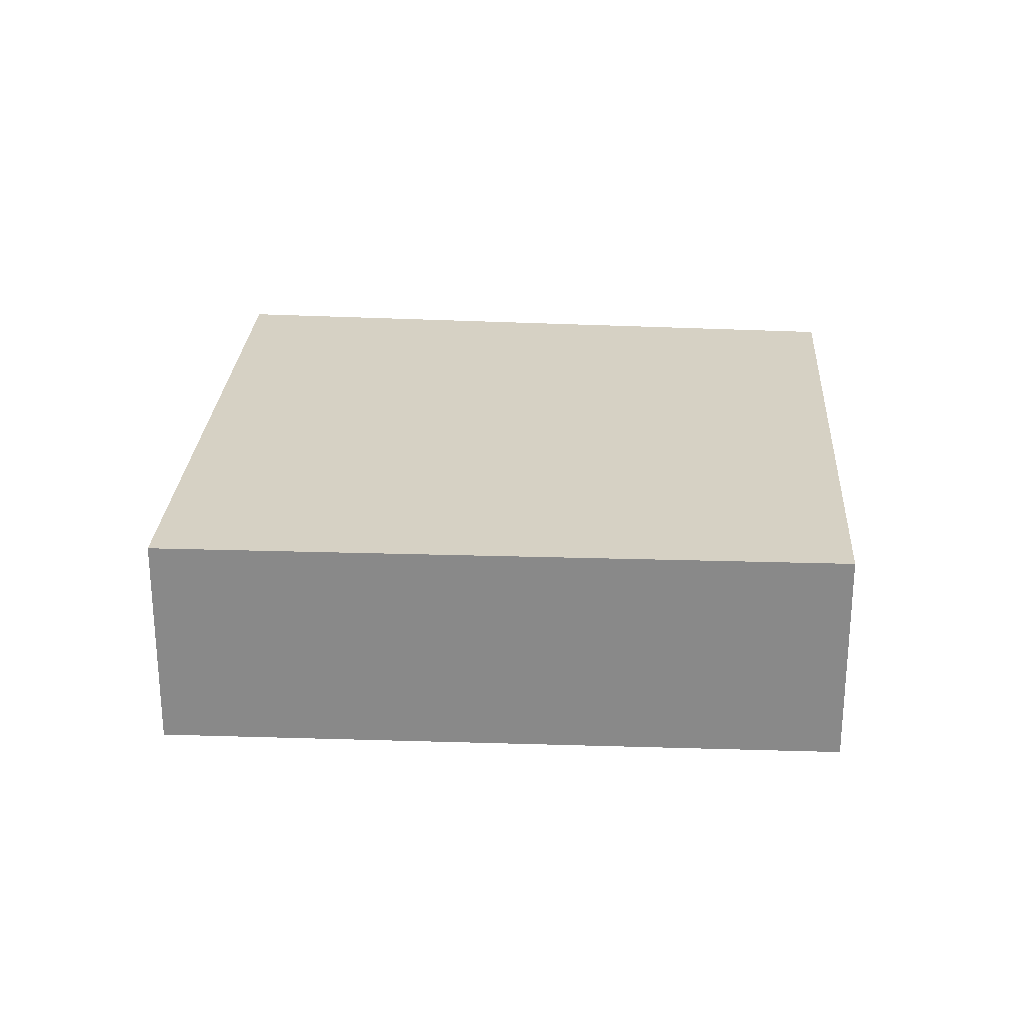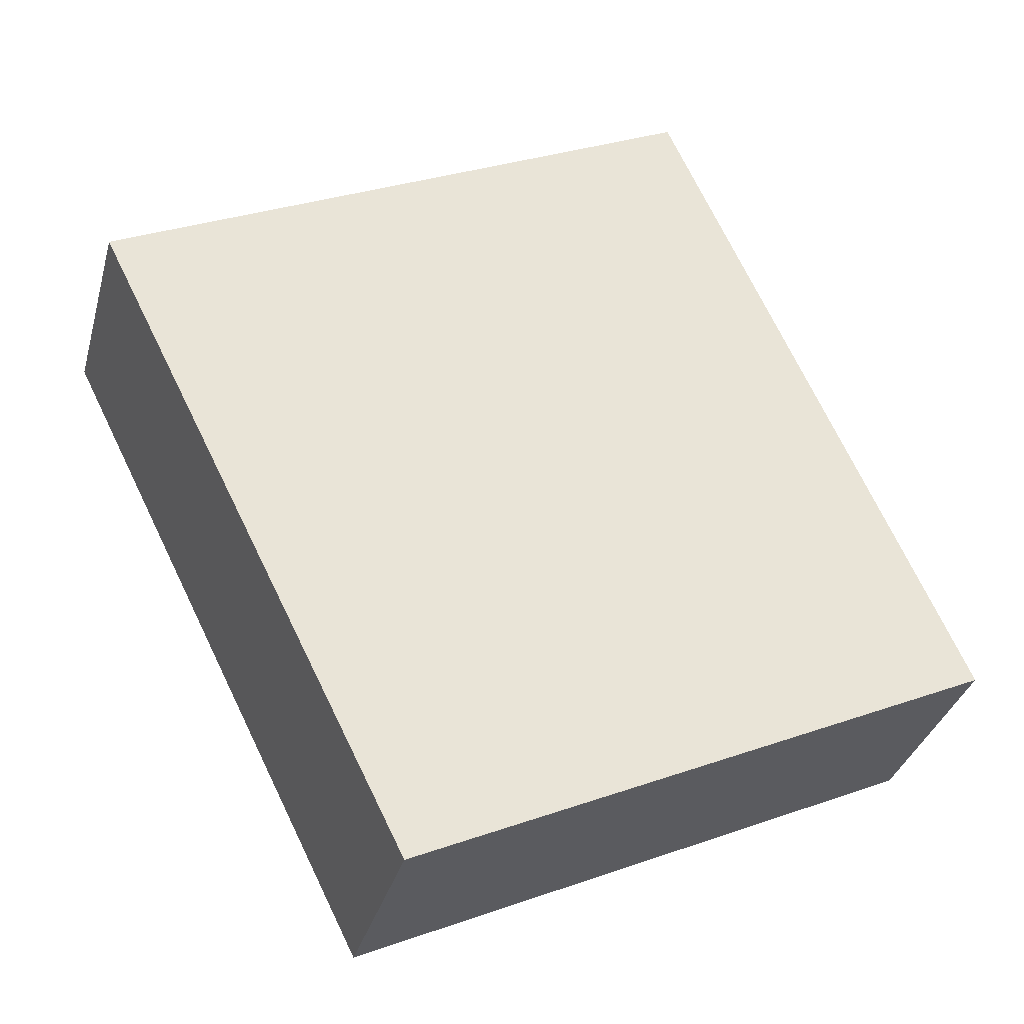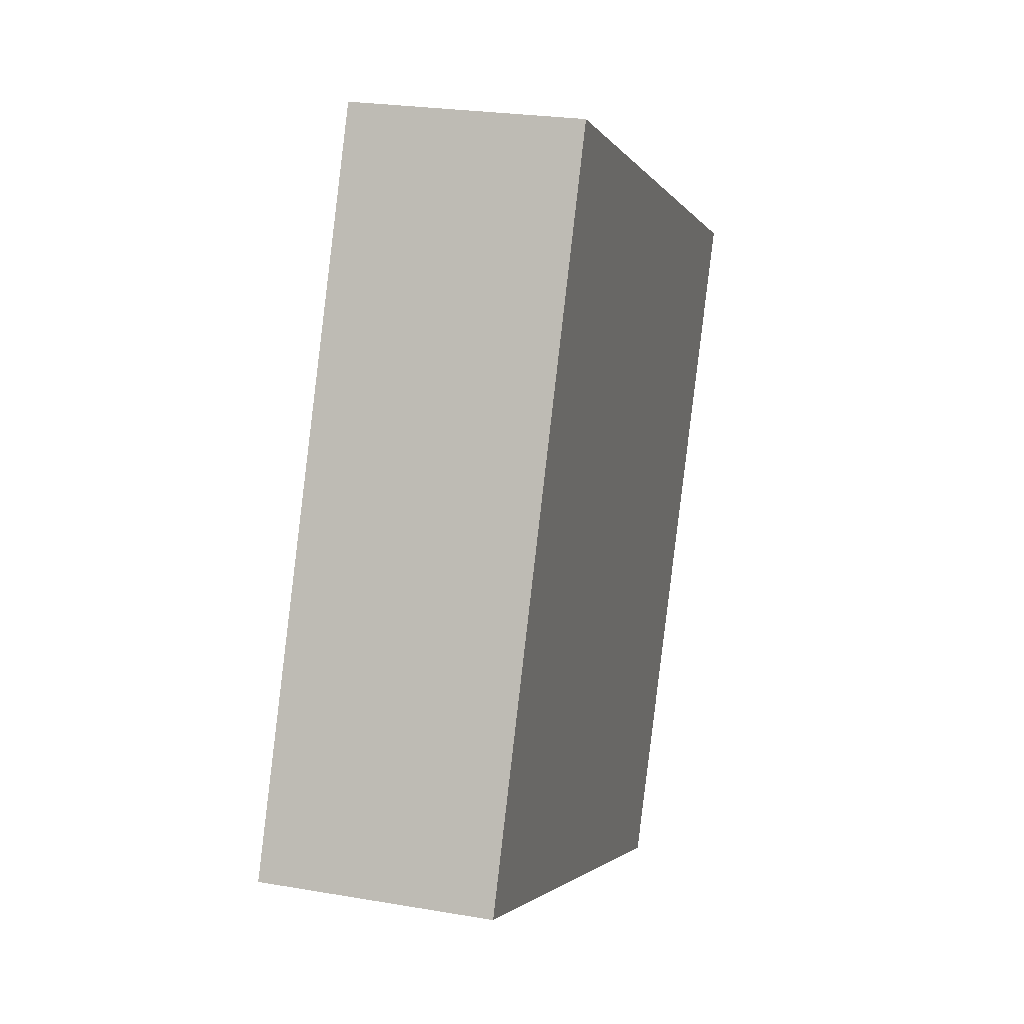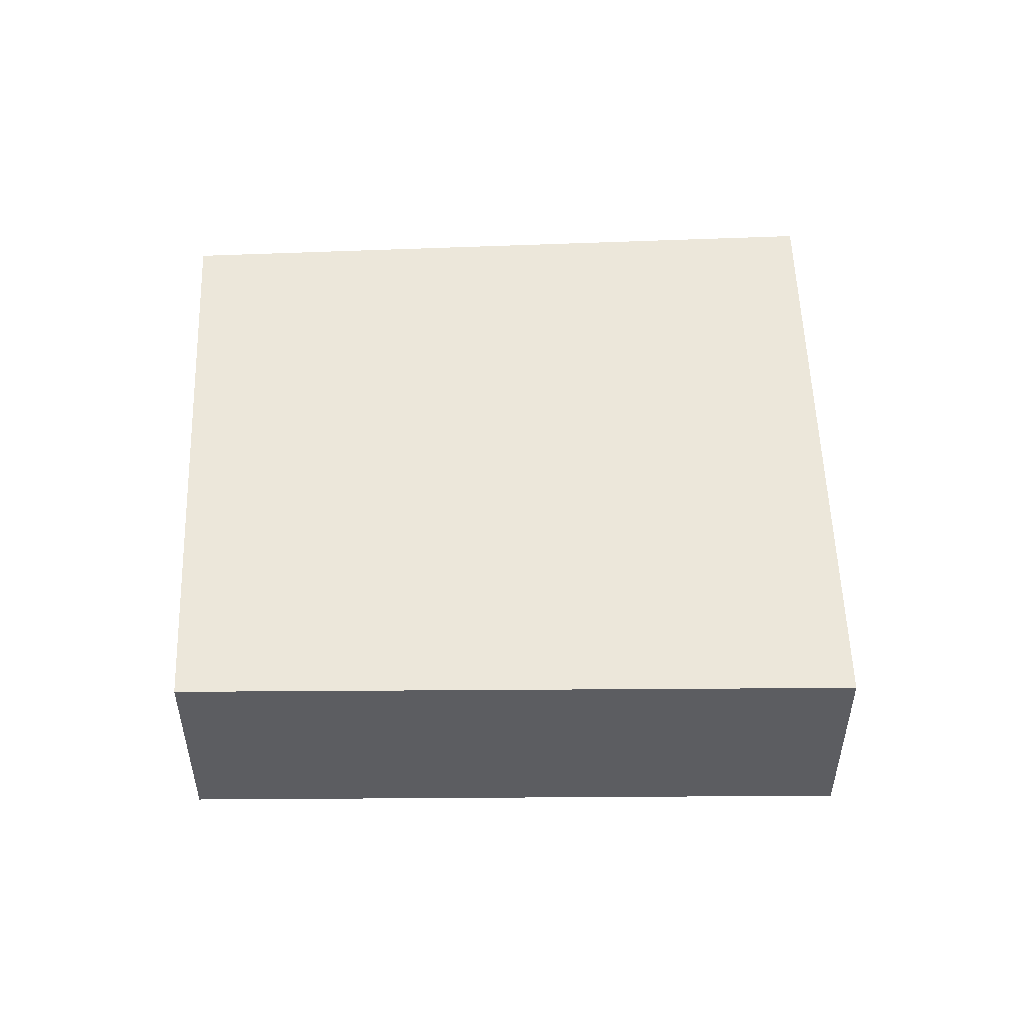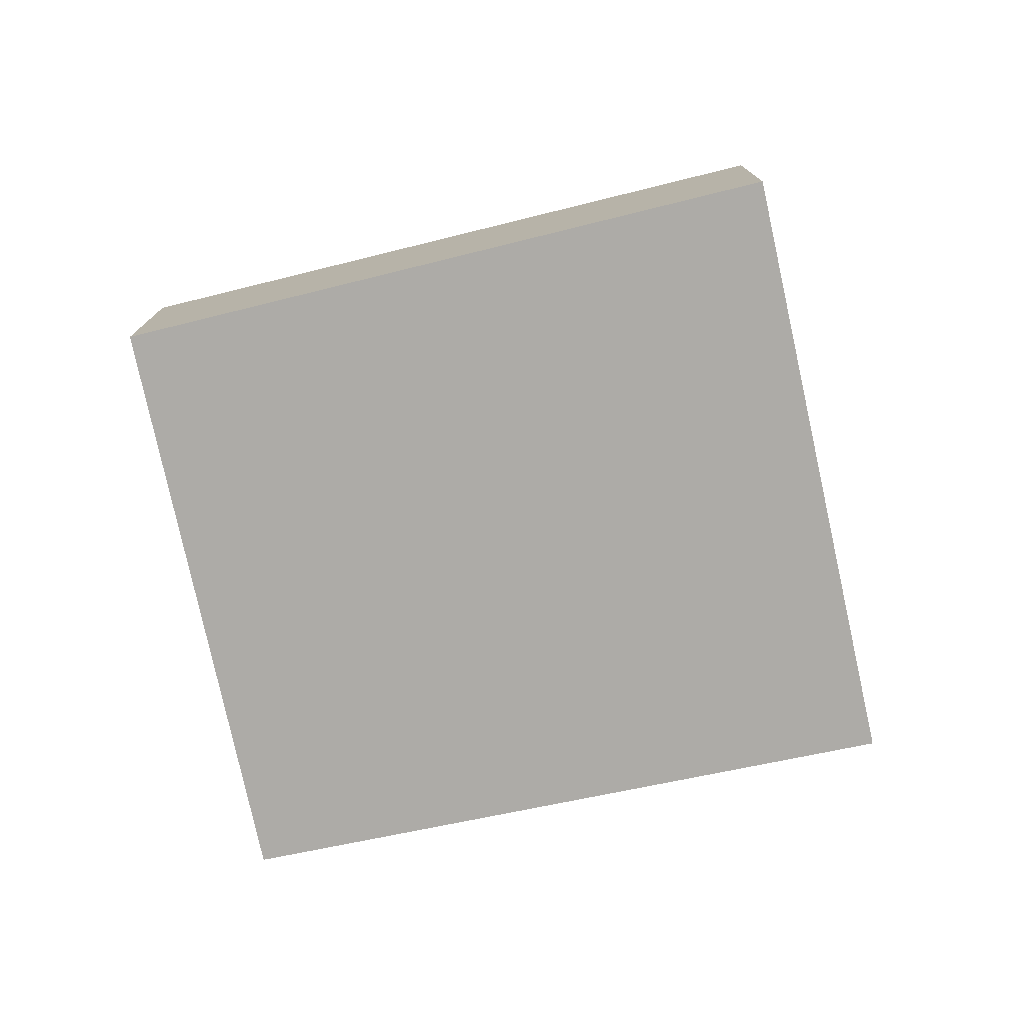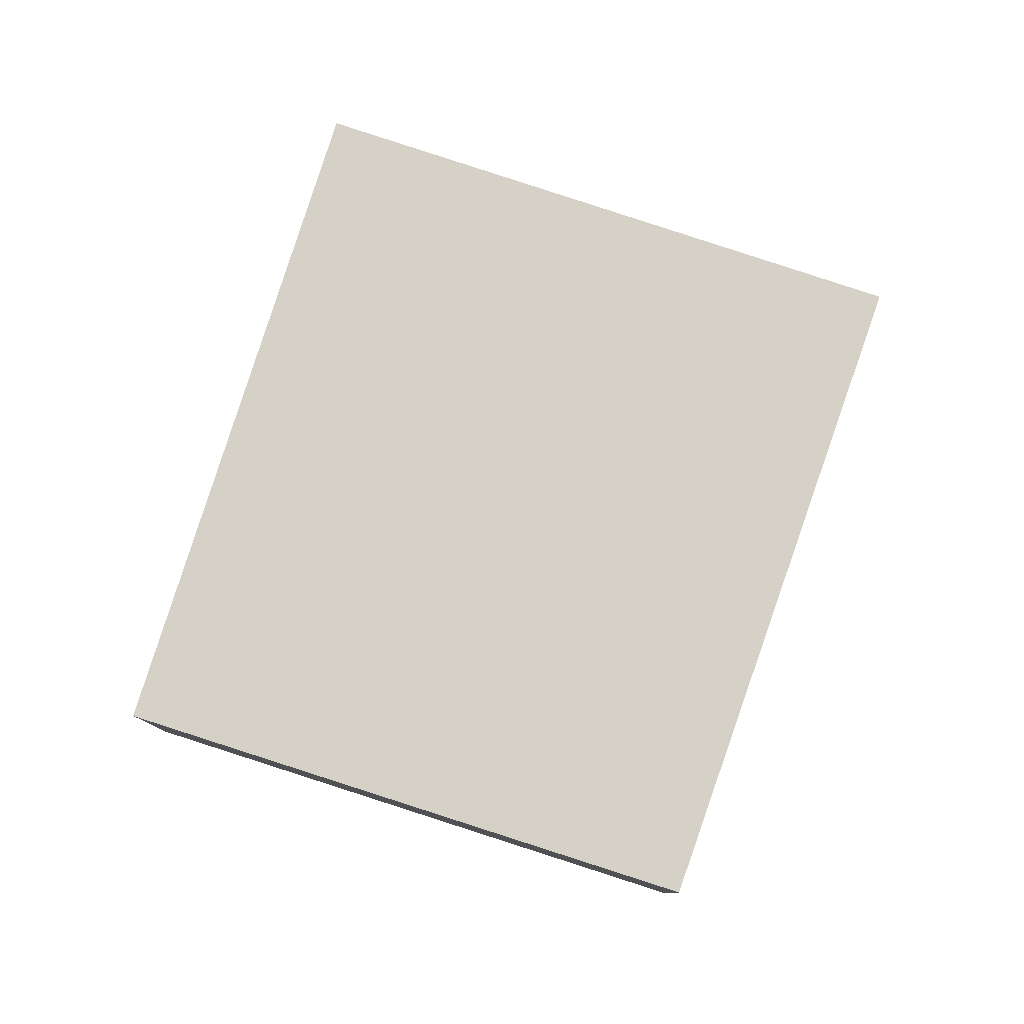
<metadata>
{"format":"obj","ext":"obj","renderer":"f3d","projection":"perspective","resolution":1024,"background":"white","views":[{"elev":26.6,"azim":68.5,"up":"+Y"},{"elev":-33.3,"azim":-14.6,"up":"+Z"},{"elev":23.7,"azim":106.3,"up":"+Z"},{"elev":52.7,"azim":-116.9,"up":"+Y"},{"elev":-76.4,"azim":-102.7,"up":"+Y"},{"elev":79.7,"azim":173.1,"up":"+Y"}]}
</metadata>
<code>
v  0 2.13 1.304e-16
v  8.423 2.13 -3.545
v  3.006 2.13 -6.03
v  8.178 2.13 -3
v  5.627 2.13 2.67
v  8.423 2.171e-16 -3.545
v  3.006 3.692e-16 -6.03
v  0 0 0
v  5.627 -1.635e-16 2.67
v  8.178 1.837e-16 -3
g defaultobject
f 1 2 3
f 2 1 4
f 4 1 5
f 6 3 2
f 3 6 7
f 7 1 3
f 1 7 8
f 8 5 1
f 5 8 9
f 4 6 2
f 6 4 5
f 6 5 10
f 10 5 9
f 6 8 7
f 8 6 10
f 8 10 9

</code>
